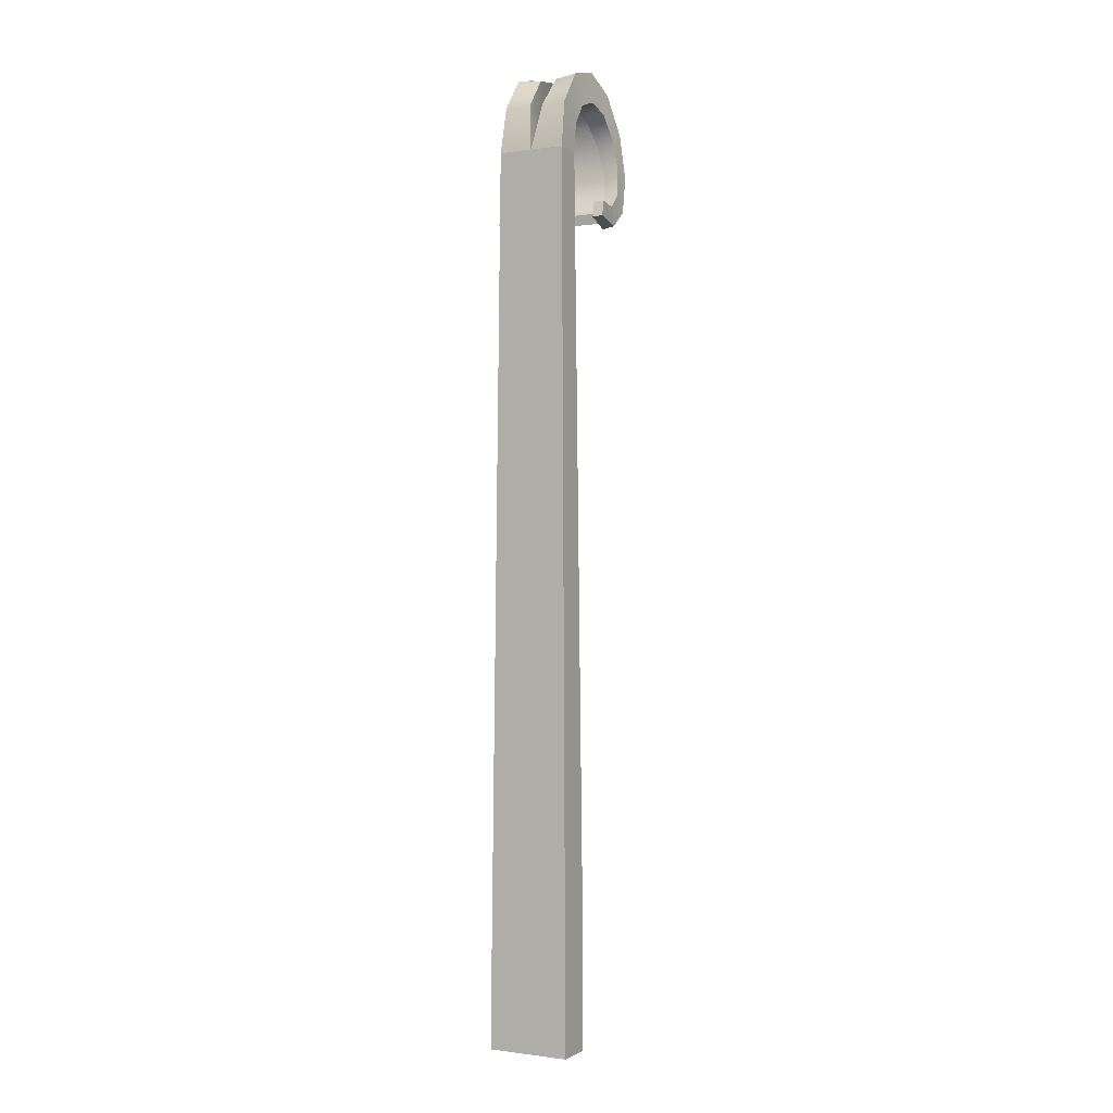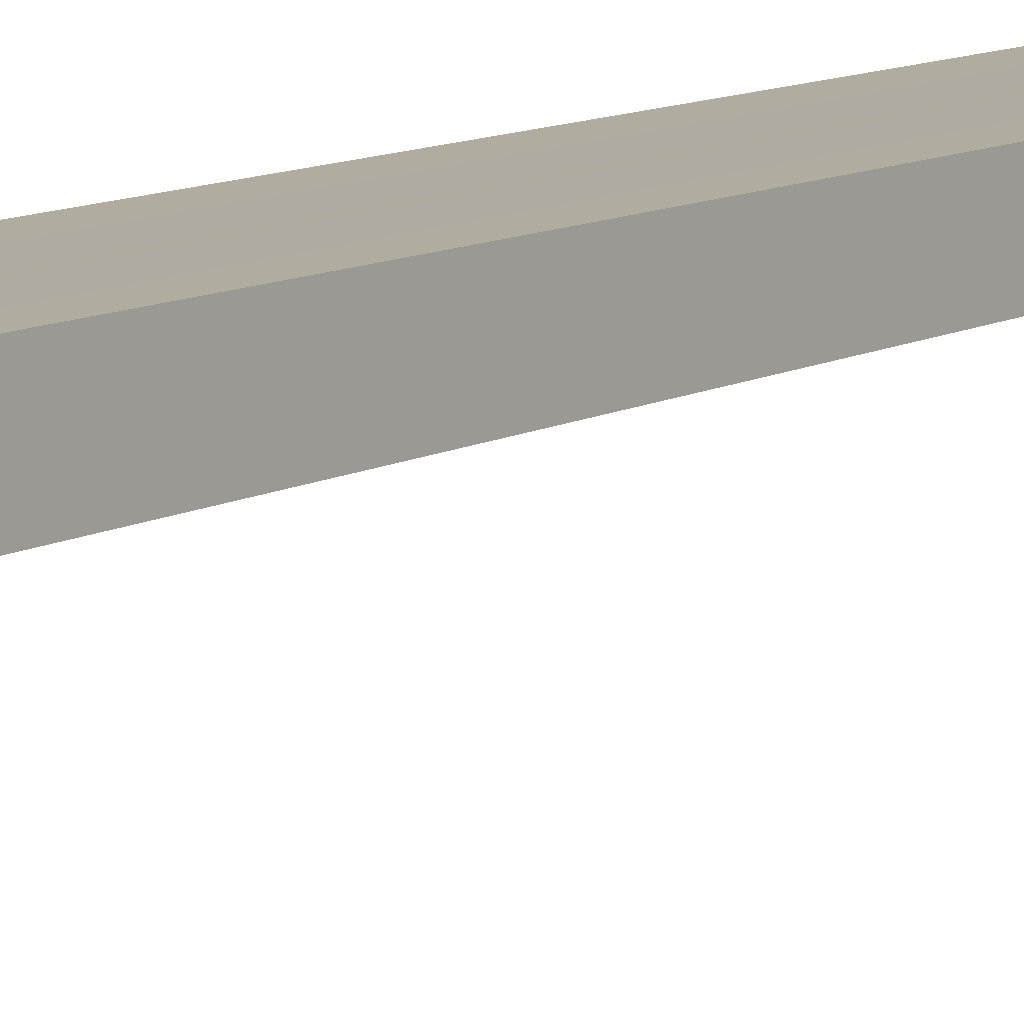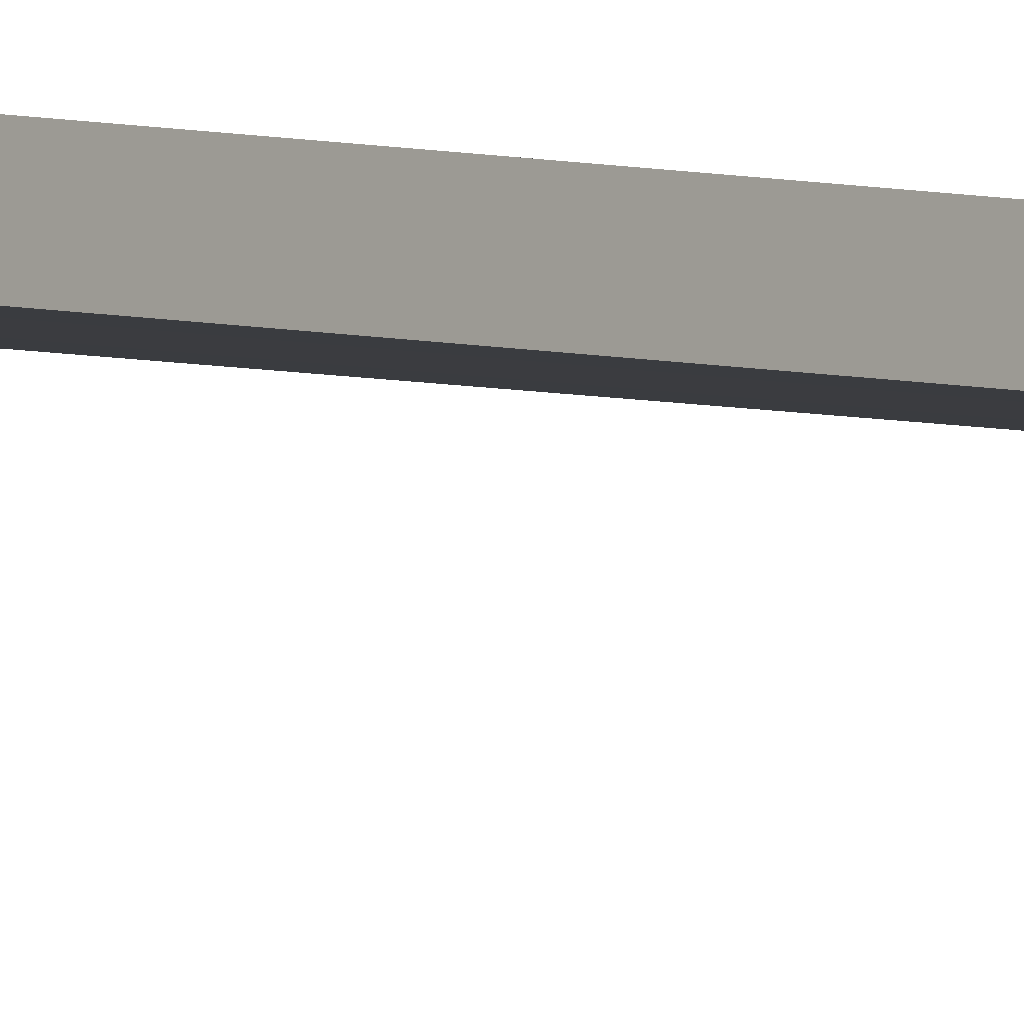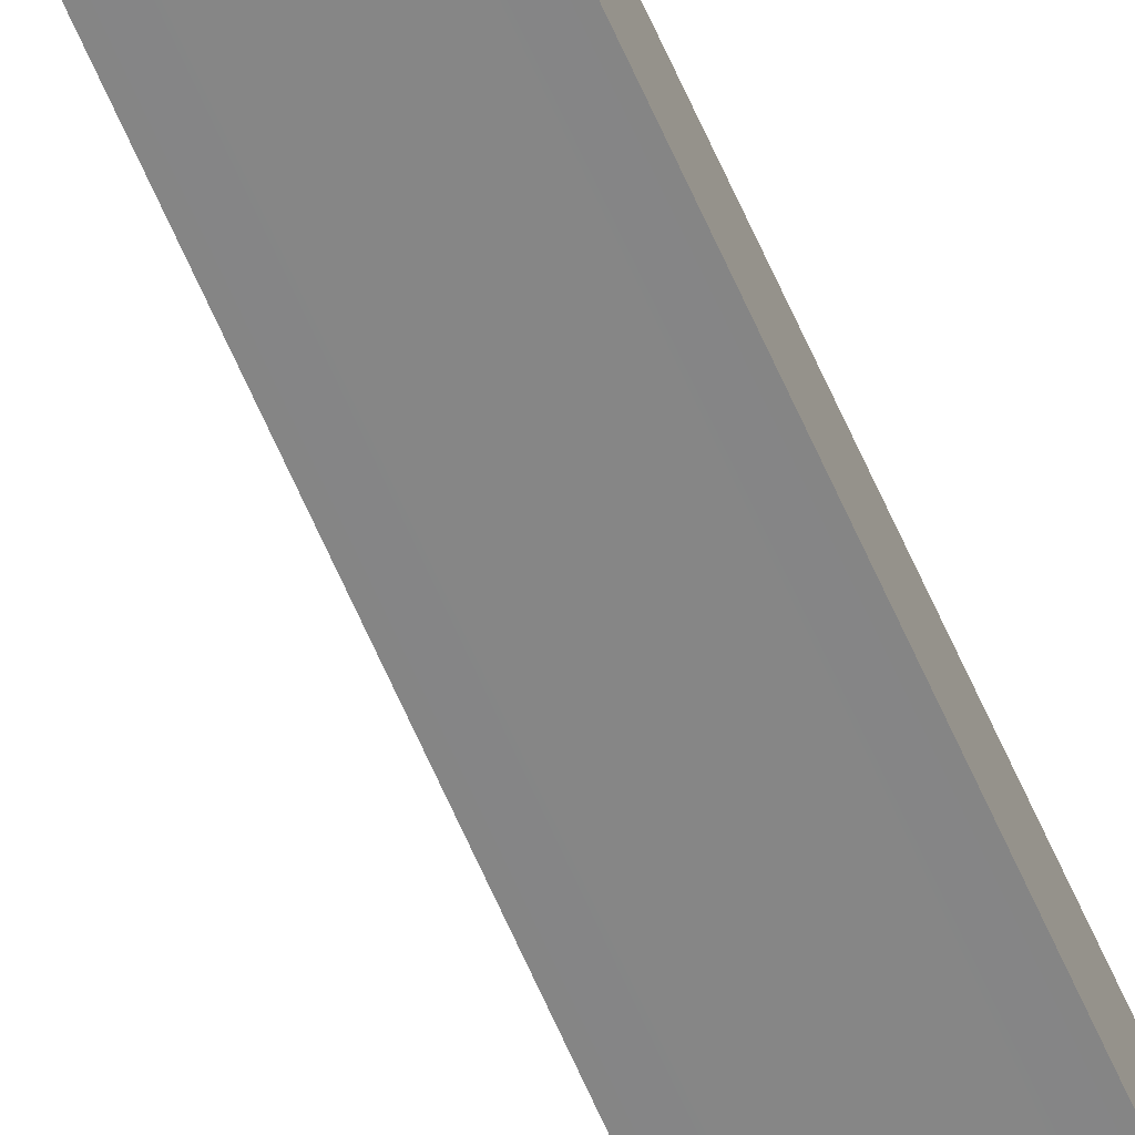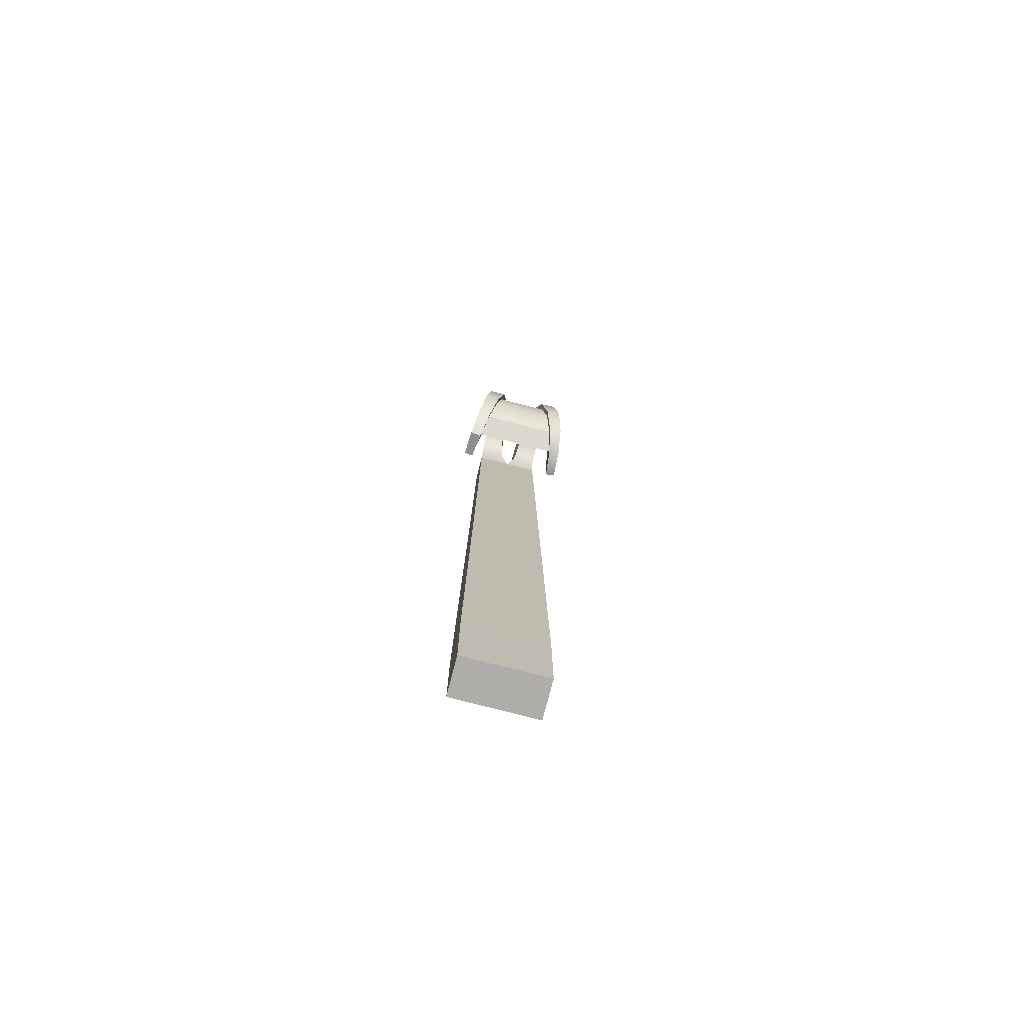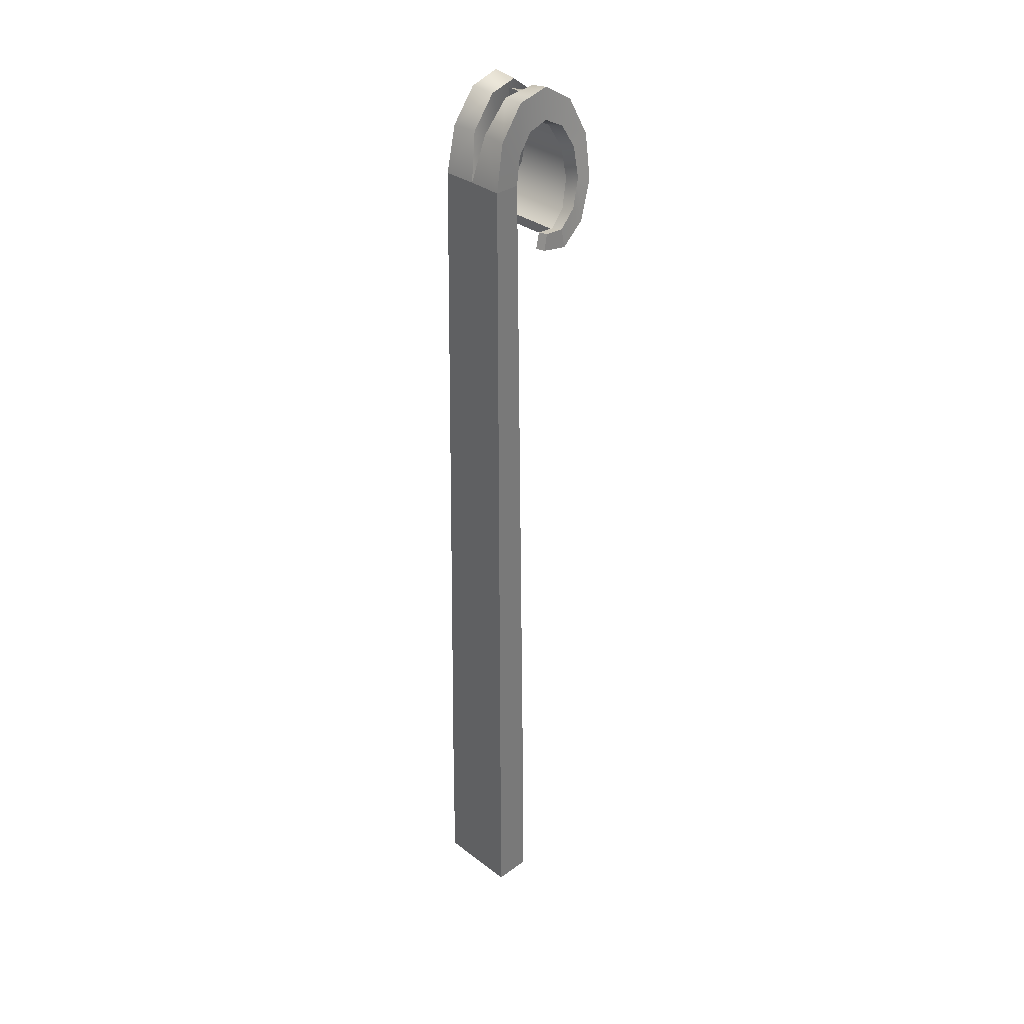
<metadata>
{"format":"obj","ext":"obj","renderer":"f3d","projection":"perspective","resolution":1024,"background":"white","views":[{"elev":-0.6,"azim":-151.6,"up":"+Z"},{"elev":10.0,"azim":-142.6,"up":"+Y"},{"elev":-1.7,"azim":31.7,"up":"+Y"},{"elev":-61.8,"azim":23.2,"up":"+Y"},{"elev":-77.2,"azim":-14.5,"up":"+Z"},{"elev":33.7,"azim":-134.2,"up":"+Z"}]}
</metadata>
<code>
v 0.2572 -0.1041 6.57
v 0.3109 -0.1489 -0.5043
v 0.2572 0.1041 6.57
v 0.3109 0.1489 -0.5043
v 0.3109 -0.1489 0.244
v 0.3109 0.1489 0.244
v -0.01684 0.104 6.573
v -0.01684 0.1489 0.244
v -0.01684 0.1489 -0.5043
v -0.01684 -0.1489 -0.5043
v -0.01684 -0.1489 0.244
v -0.01684 -0.1042 6.566
v 0.3637 -0.2351 6.18
v 0.3737 -0.198 6.057
v 0.4434 -0.2428 6.19
v 0.4535 -0.2079 6.065
v 0.3457 -0.4266 5.997
v 0.4401 -0.4395 6.017
v 0.4279 -0.4207 6.168
v 0.3334 -0.4111 6.149
v 0.3023 -0.6427 6.128
v 0.411 -0.6541 6.163
v 0.4008 -0.5738 6.289
v 0.2918 -0.5655 6.259
v 0.2464 -0.7767 6.414
v 0.3697 -0.7814 6.461
v 0.3659 -0.6549 6.508
v 0.242 -0.6517 6.468
v 0.1852 -0.7835 6.765
v 0.3235 -0.7774 6.819
v 0.329 -0.6417 6.751
v 0.1899 -0.6458 6.706
v 0.1277 -0.6569 7.07
v 0.282 -0.6394 7.12
v 0.2965 -0.5423 6.939
v 0.1417 -0.5537 6.898
v 0.08209 -0.4334 7.229
v 0.253 -0.4082 7.264
v 0.2731 -0.3917 7.016
v 0.102 -0.4074 6.982
v 0.05288 -0.1814 7.184
v 0.241 -0.156 7.199
v 0.2603 -0.2394 6.961
v 0.07273 -0.2547 6.938
v 0.03955 0.01958 6.942
v 0.2447 0.03589 6.94
v 0.2563 -0.1333 6.796
v 0.05246 -0.1427 6.782
v -0.2909 -0.1041 6.57
v -0.3445 -0.1489 0.244
v -0.3445 0.1489 0.244
v -0.2909 0.1041 6.57
v -0.3445 -0.1489 -0.5043
v -0.3445 0.1489 -0.5043
v -0.4073 -0.198 6.057
v -0.3974 -0.2351 6.18
v -0.4771 -0.2428 6.19
v -0.4871 -0.2079 6.065
v -0.08615 -0.1427 6.782
v -0.07323 0.01958 6.942
v -0.29 -0.1333 6.796
v -0.2784 0.03589 6.94
v -0.4738 -0.4395 6.017
v -0.3794 -0.4266 5.997
v -0.4616 -0.4207 6.168
v -0.3671 -0.4111 6.149
v -0.4447 -0.6541 6.163
v -0.3359 -0.6427 6.128
v -0.4345 -0.5738 6.289
v -0.3254 -0.5655 6.259
v -0.4033 -0.7814 6.461
v -0.2801 -0.7767 6.414
v -0.3996 -0.6549 6.508
v -0.2757 -0.6517 6.468
v -0.3572 -0.7774 6.819
v -0.2189 -0.7835 6.765
v -0.3627 -0.6417 6.751
v -0.2236 -0.6458 6.706
v -0.3157 -0.6394 7.12
v -0.1614 -0.6569 7.07
v -0.3302 -0.5423 6.939
v -0.1754 -0.5537 6.898
v -0.2867 -0.4082 7.264
v -0.1158 -0.4334 7.229
v -0.3068 -0.3917 7.016
v -0.1357 -0.4074 6.982
v -0.2747 -0.156 7.199
v -0.08656 -0.1814 7.184
v -0.2939 -0.2394 6.961
v -0.1064 -0.2547 6.938
v -0.3753 -0.4382 6.047
v 0.3531 -0.4382 6.047
v -0.3753 -0.6175 6.154
v 0.3284 -0.6175 6.154
v -0.3753 -0.7314 6.408
v 0.2828 -0.7314 6.408
v -0.2345 -0.7424 6.669
v 0.2345 -0.7424 6.669
v -0.2345 -0.6855 6.921
v 0.2345 -0.6855 6.921
v -0.2345 -0.5551 7.101
v 0.2345 -0.5551 7.101
v -0.2345 -0.3824 7.169
v 0.2345 -0.3824 7.169
v -0.2345 -0.3818 7.087
v 0.2345 -0.3818 7.087
v -0.2345 -0.5283 7.029
v 0.2345 -0.5283 7.029
v -0.2345 -0.6389 6.876
v 0.2345 -0.6389 6.876
v -0.2345 -0.6871 6.663
v 0.2345 -0.6871 6.663
v -0.3753 -0.6808 6.442
v 0.2828 -0.6808 6.442
v -0.3753 -0.5836 6.219
v 0.3284 -0.5836 6.219
v -0.3753 -0.4292 6.129
v 0.3531 -0.4292 6.129
f 1 5 6 3
f 6 5 2 4
f 3 6 8 7
f 9 8 6 4
f 2 10 9 4
f 5 11 10 2
f 12 11 5 1
f 14 13 15 16
f 7 12 48 45
f 12 1 47 48
f 1 3 46 47
f 3 7 45 46
f 18 17 14 16
f 19 18 16 15
f 20 19 15 13
f 17 20 13 14
f 22 21 17 18
f 23 22 18 19
f 24 23 19 20
f 21 24 20 17
f 26 25 21 22
f 27 26 22 23
f 28 27 23 24
f 25 28 24 21
f 30 29 25 26
f 31 30 26 27
f 32 31 27 28
f 29 32 28 25
f 34 33 29 30
f 35 34 30 31
f 36 35 31 32
f 33 36 32 29
f 38 37 33 34
f 39 38 34 35
f 40 39 35 36
f 37 40 36 33
f 42 41 37 38
f 43 42 38 39
f 44 43 39 40
f 41 44 40 37
f 46 45 41 42
f 47 46 42 43
f 48 47 43 44
f 45 48 44 41
f 49 52 51 50
f 51 54 53 50
f 52 7 8 51
f 9 54 51 8
f 53 54 9 10
f 50 53 10 11
f 12 49 50 11
f 55 58 57 56
f 7 60 59 12
f 12 59 61 49
f 49 61 62 52
f 52 62 60 7
f 63 58 55 64
f 65 57 58 63
f 66 56 57 65
f 64 55 56 66
f 67 63 64 68
f 69 65 63 67
f 70 66 65 69
f 68 64 66 70
f 71 67 68 72
f 73 69 67 71
f 74 70 69 73
f 72 68 70 74
f 75 71 72 76
f 77 73 71 75
f 78 74 73 77
f 76 72 74 78
f 79 75 76 80
f 81 77 75 79
f 82 78 77 81
f 80 76 78 82
f 83 79 80 84
f 85 81 79 83
f 86 82 81 85
f 84 80 82 86
f 87 83 84 88
f 89 85 83 87
f 90 86 85 89
f 88 84 86 90
f 62 87 88 60
f 61 89 87 62
f 59 90 89 61
f 60 88 90 59
f 91 92 94 93
f 93 94 96 95
f 95 96 98 97
f 97 98 100 99
f 99 100 102 101
f 101 102 104 103
f 103 104 106 105
f 105 106 108 107
f 107 108 110 109
f 109 110 112 111
f 111 112 114 113
f 113 114 116 115
f 115 116 118 117
f 117 118 92 91

</code>
